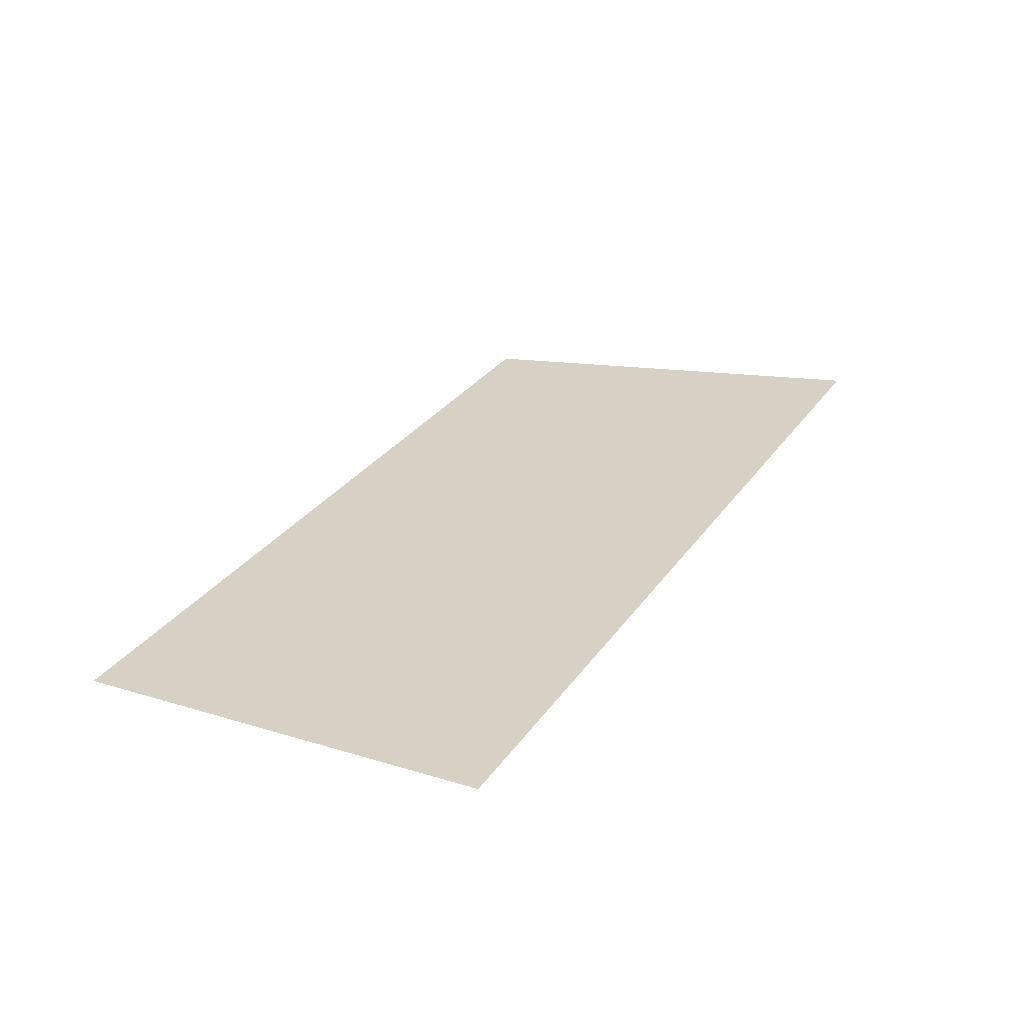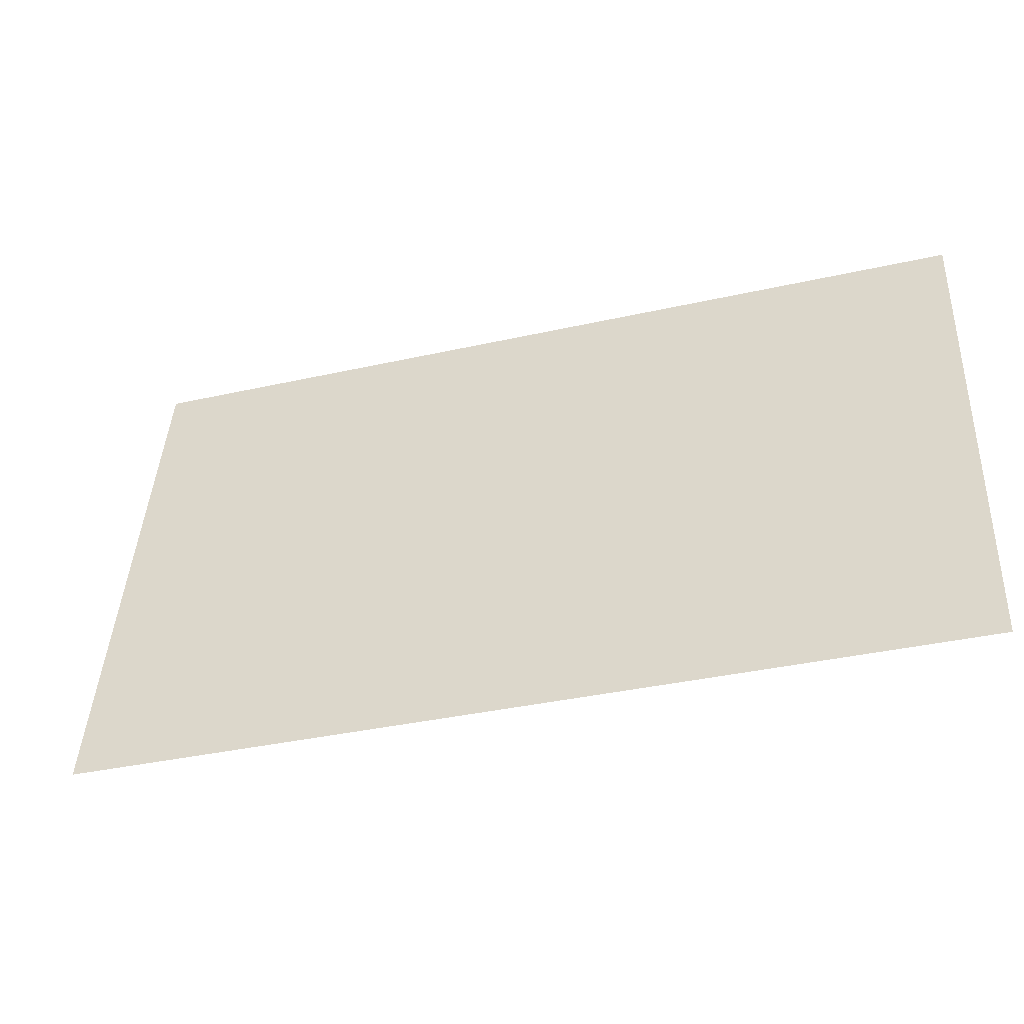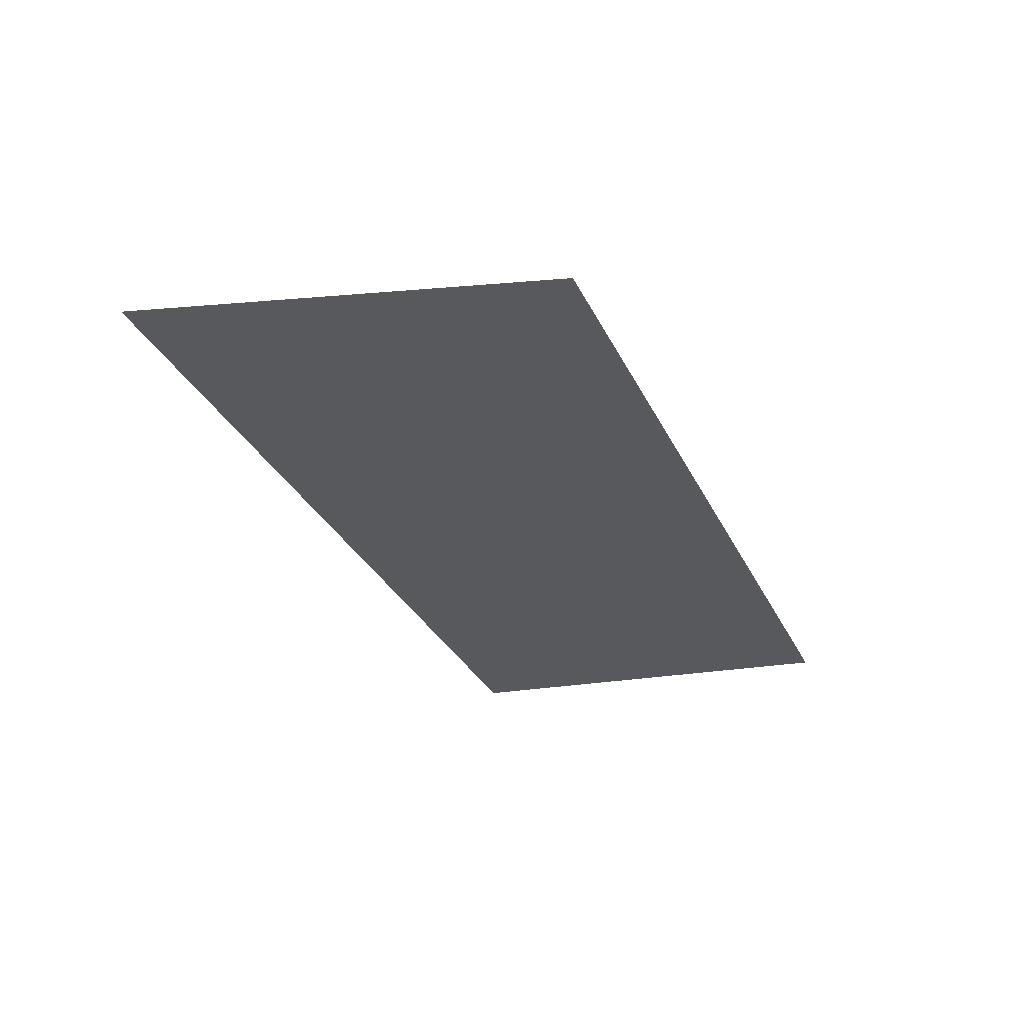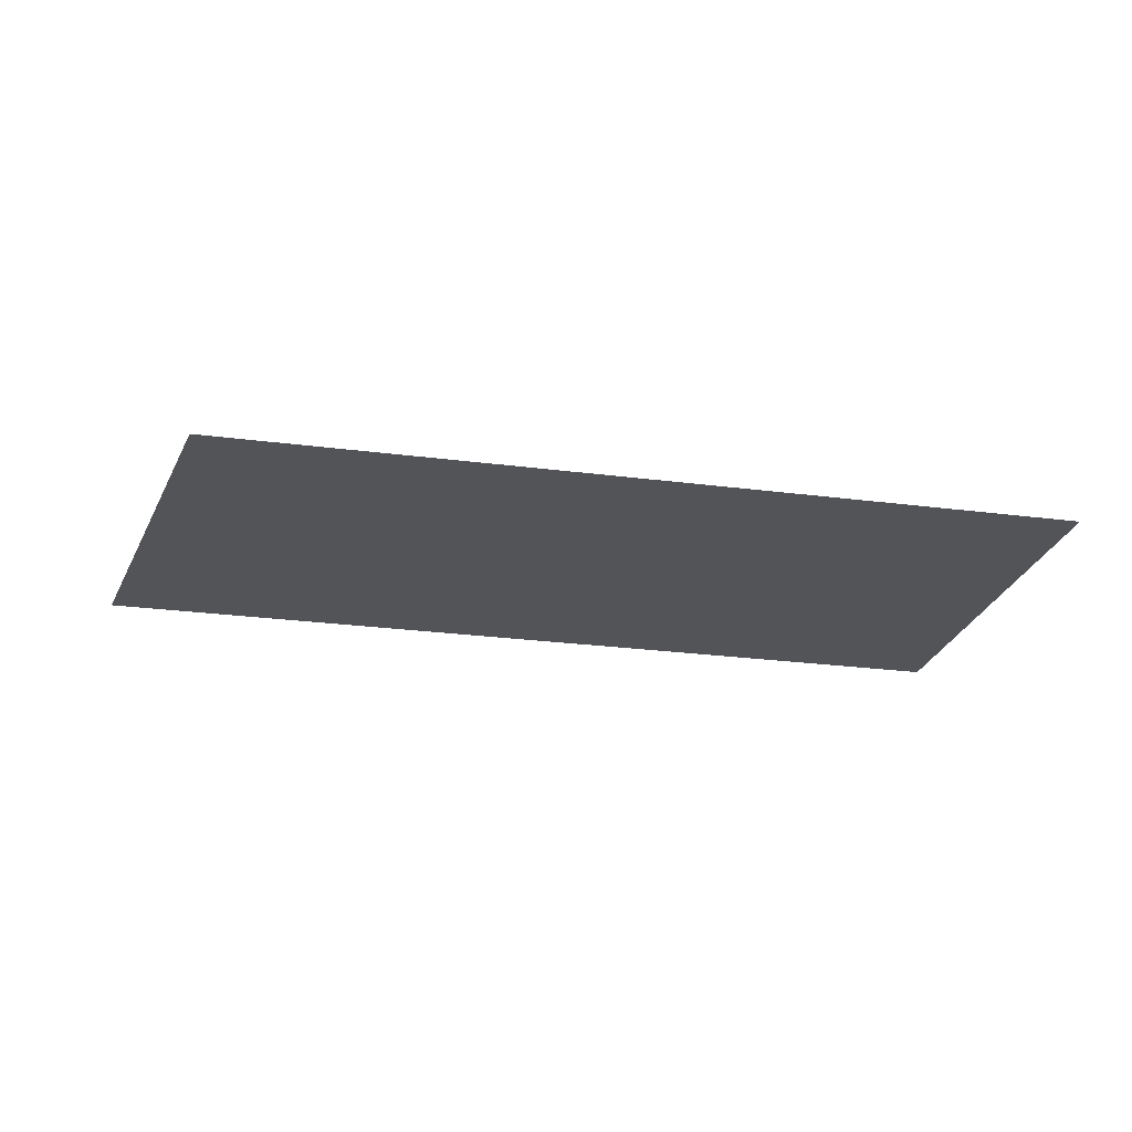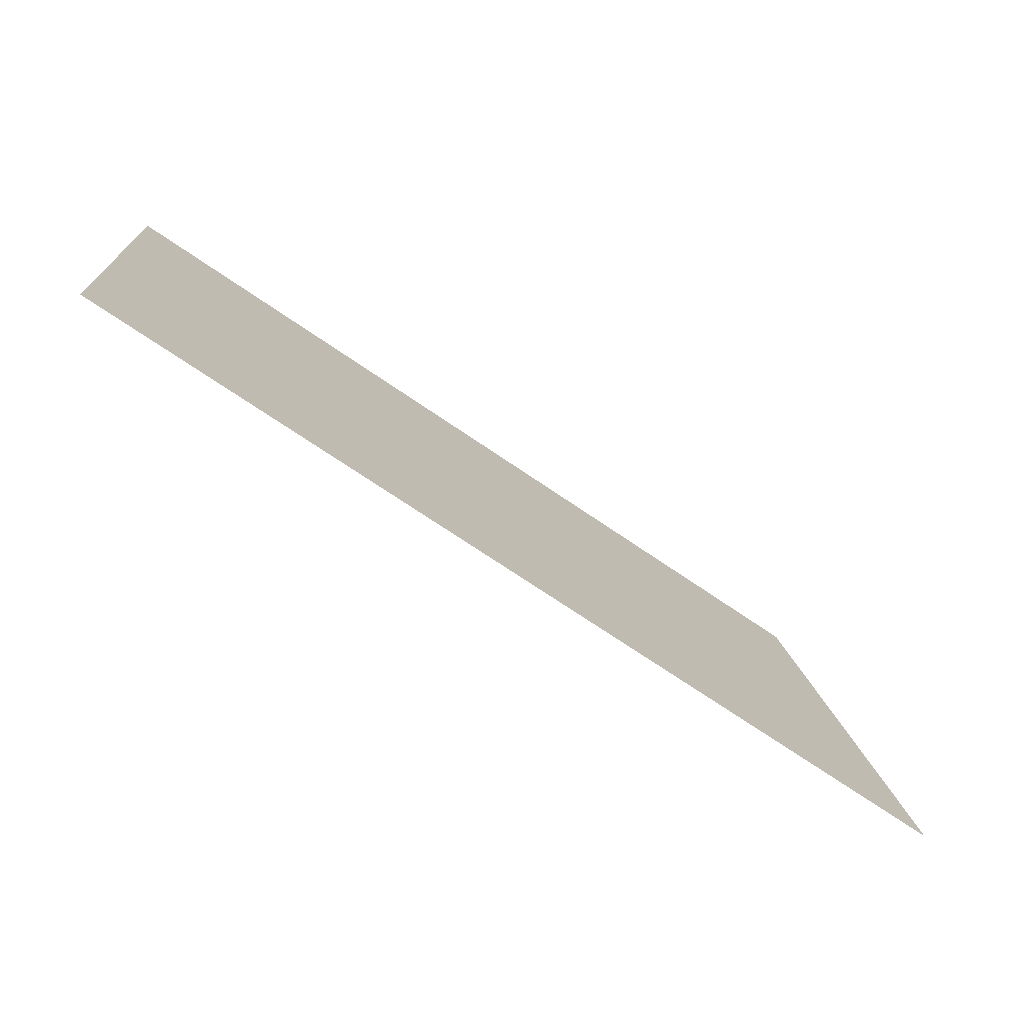
<metadata>
{"format":"obj","ext":"obj","renderer":"f3d","projection":"perspective","resolution":1024,"background":"white","views":[{"elev":30.5,"azim":118.8,"up":"+Y"},{"elev":-37.8,"azim":15.9,"up":"+Z"},{"elev":-31.6,"azim":-67.4,"up":"+Y"},{"elev":-27.6,"azim":-11.0,"up":"+Y"},{"elev":-70.1,"azim":145.4,"up":"+Z"}]}
</metadata>
<code>
o #ID666
v 0.2187 0.3876 -0.08506
v 0.3792 0.3947 -0.1686
v 0.2039 0.3947 -0.1686
v 0.3792 0.3876 -0.08506
v 0.3792 0.3876 -0.08506
v 0.2187 0.3876 -0.08506
v 0.3792 0.3947 -0.1686
v 0.2039 0.3947 -0.1686
f 1 2 3
f 2 1 4
f 5 6 7
f 8 7 6

</code>
